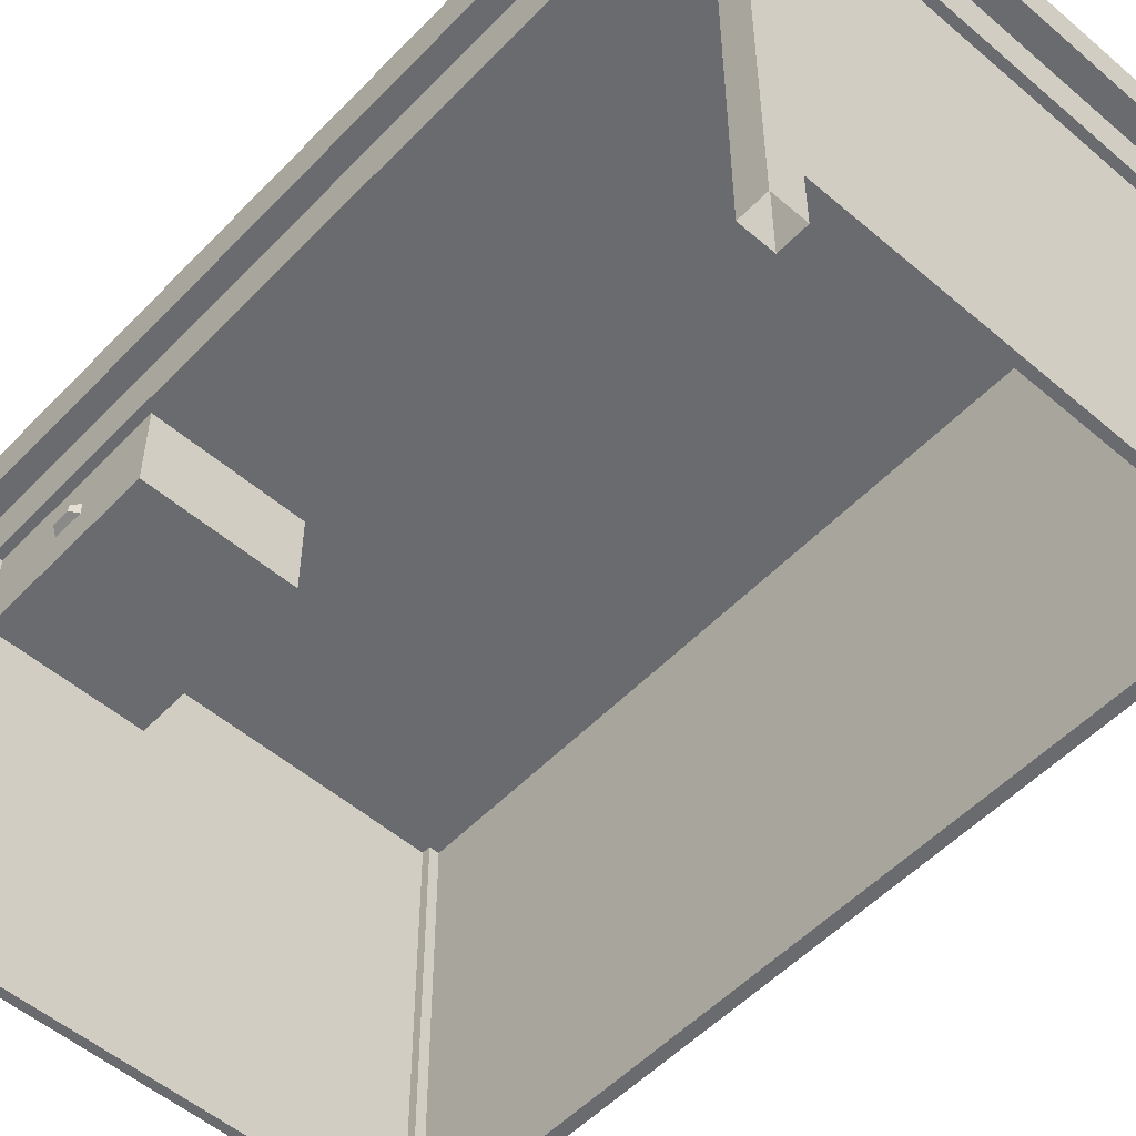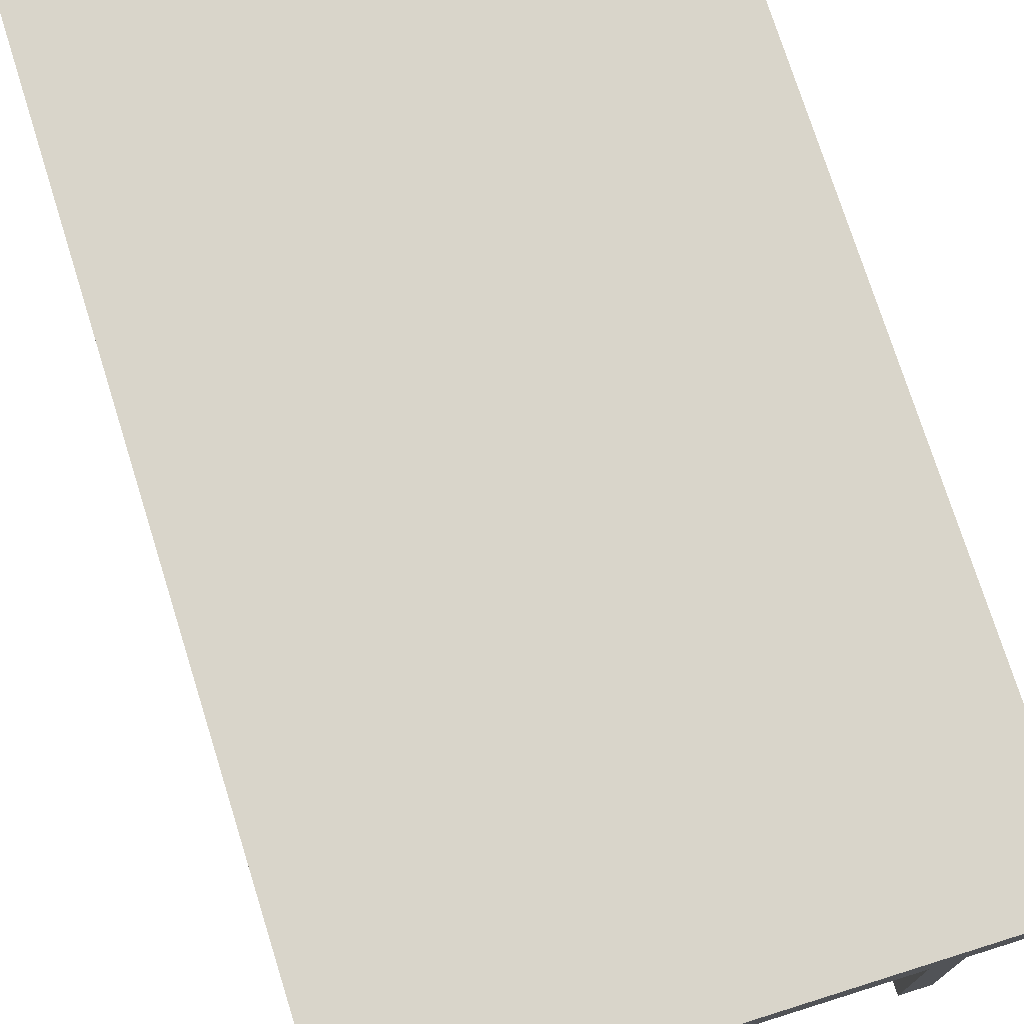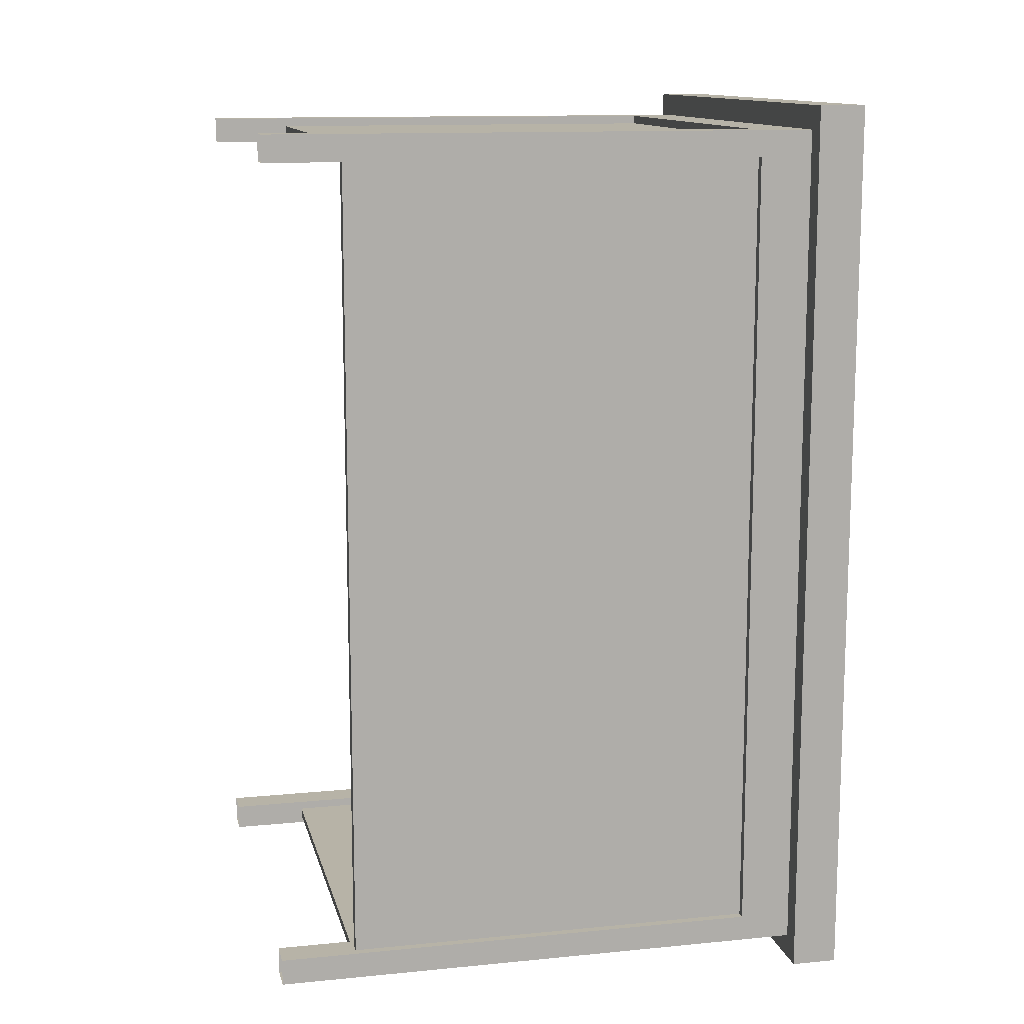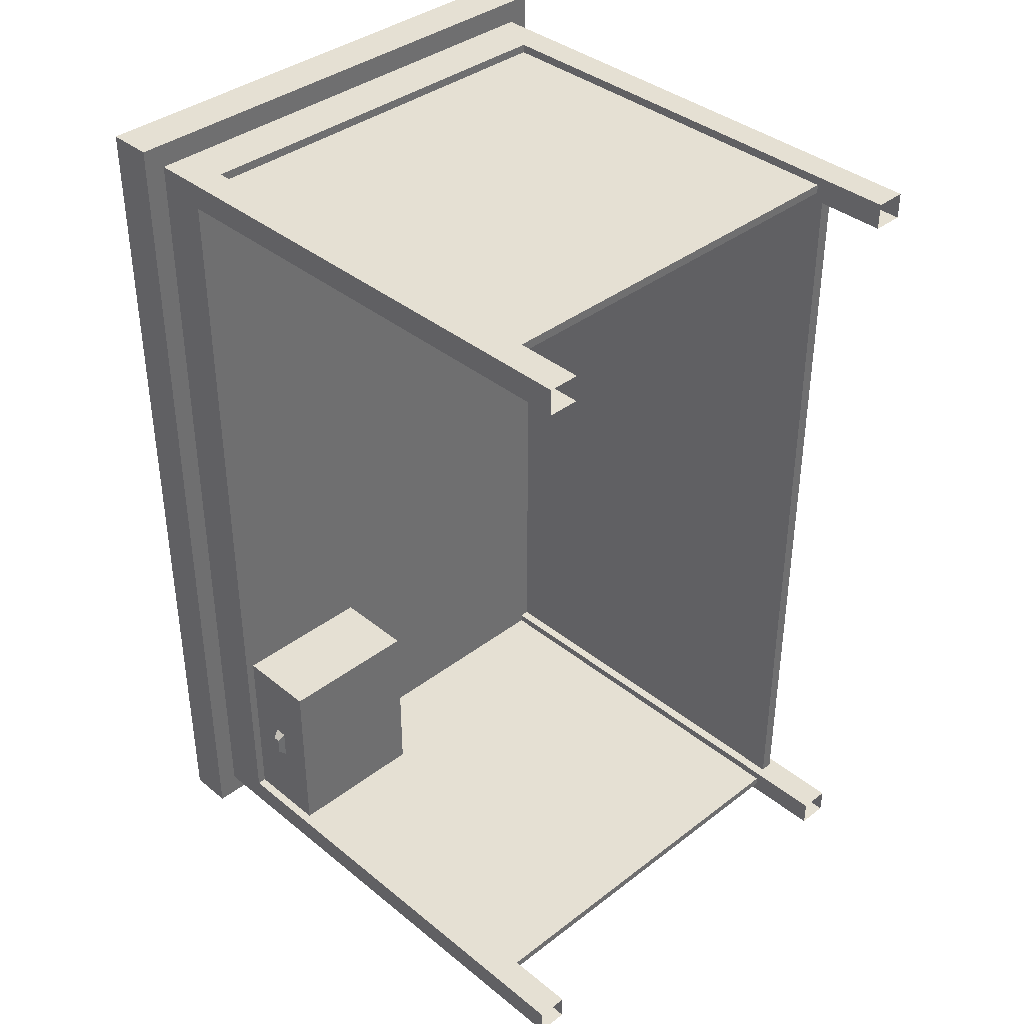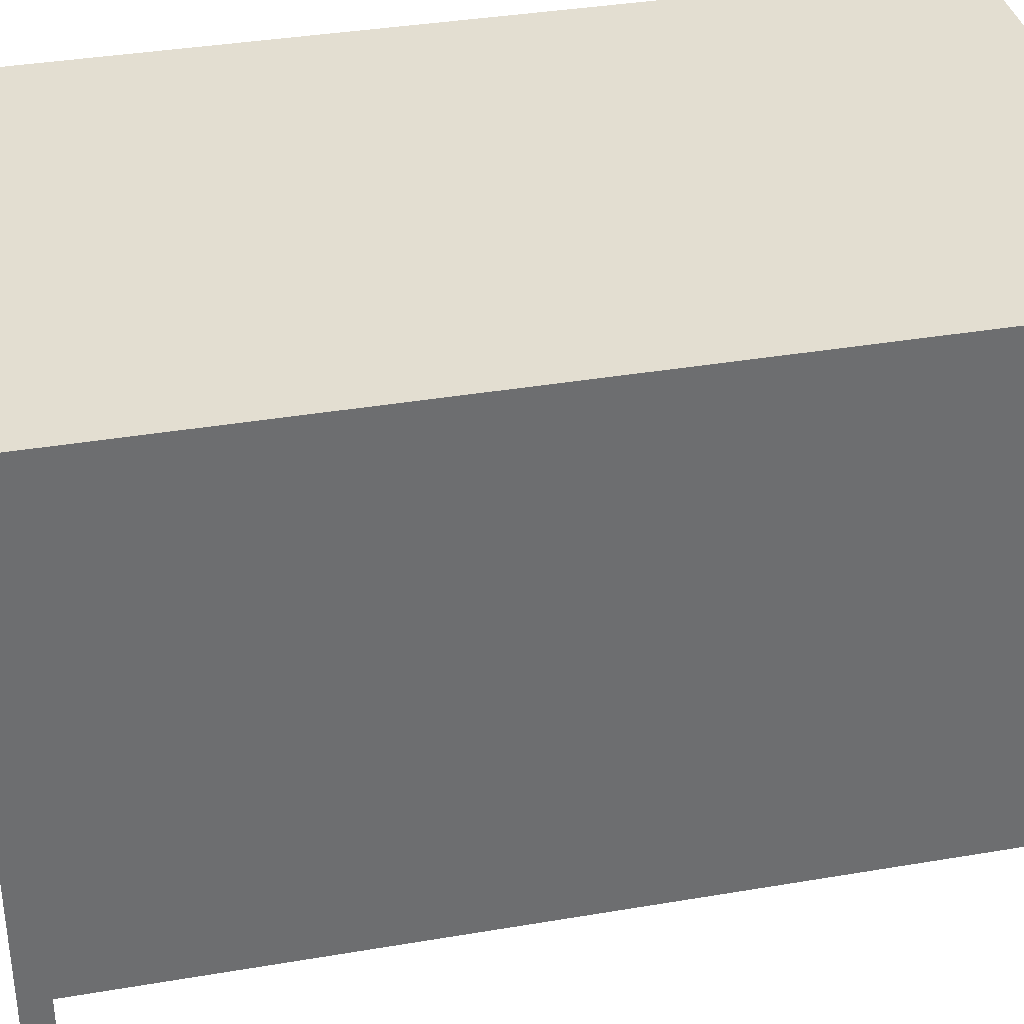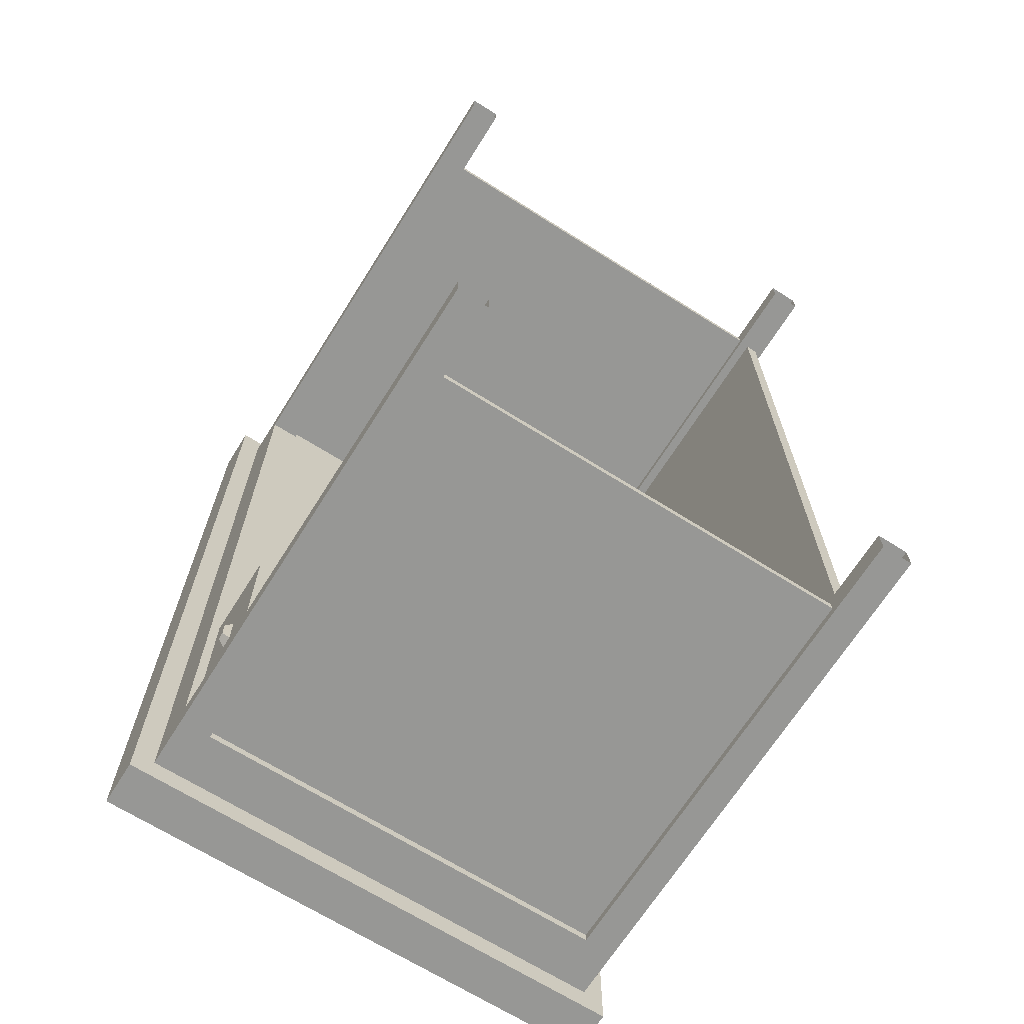
<metadata>
{"format":"obj","ext":"obj","renderer":"f3d","projection":"perspective","resolution":1024,"background":"white","views":[{"elev":-53.3,"azim":137.6,"up":"+Z"},{"elev":74.6,"azim":162.6,"up":"+Z"},{"elev":12.6,"azim":-102.9,"up":"+Y"},{"elev":38.0,"azim":135.8,"up":"+Y"},{"elev":36.1,"azim":-102.6,"up":"+Z"},{"elev":-68.1,"azim":147.8,"up":"+Y"}]}
</metadata>
<code>
o Desk_Desk_Cube
v 0.2026 0.3993 0.5089
v 0.2111 0.3993 0.4604
v 0.2026 0.3993 0.4604
v 0.182 0.3748 0.4604
v -0.21 0.383 0.4604
v 0.182 0.383 0.4604
v -0.2392 -0.3748 0.4604
v -0.2312 0.3748 0.4604
v -0.2312 -0.3748 0.4604
v -0.21 0.3993 0.4604
v 0.182 0.3993 0.5089
v 0.182 0.3993 0.4604
v 0.2111 0.3993 0.0719
v 0.2026 0.3993 0
v 0.2026 0.3993 0.0719
v 0.182 0.3748 0.0719
v 0.2026 0.3748 0
v 0.2026 0.3748 0.0719
v 0.182 -0.199 0.4604
v 0.2026 0.3748 0.4604
v 0.2026 -0.199 0.4604
v 0.2111 -0.3748 0.4604
v 0.2111 0.3748 0.4604
v -0.2392 0.3748 0.5089
v -0.2392 0.3748 0.4604
v 0.2111 -0.3748 0.5089
v -0.21 0.3748 0
v -0.21 0.3993 0
v -0.21 0.3912 0.0719
v 0.182 0.3993 0
v 0.182 0.3748 0
v 0.182 0.383 0.0719
v -0.2392 0.3993 0
v -0.2392 0.3748 0.0719
v -0.2392 0.3993 0.0719
v 0.2111 0.3748 0.5089
v 0.2111 0.3993 0.5089
v -0.2392 0.3993 0.5089
v 0.2111 0.3748 0
v 0.2111 0.3748 0.0719
v -0.2392 0.3748 0
v -0.2196 0.3748 0.0719
v -0.21 0.3993 0.0719
v -0.21 0.3993 0.5089
v -0.2392 0.3993 0.4604
v -0.2196 0.3748 0.4604
v -0.21 0.3748 0.0719
v -0.21 0.3748 0.4604
v -0.21 0.3912 0.4604
v -0.21 0.383 0.0719
v -0.2312 0.3748 0.0719
v 0.182 0.3912 0.0719
v 0.182 0.3912 0.4604
v 0.2111 -0.3993 0.4604
v 0.2026 -0.3993 0.5089
v 0.2026 -0.3993 0.4604
v -0.21 -0.383 0.4604
v -0.21 -0.3748 0.4604
v 0.06182 -0.3748 0.4604
v -0.21 -0.3993 0.4604
v 0.182 -0.3993 0.5089
v -0.21 -0.3993 0.5089
v 0.2026 -0.3993 0.0719
v 0.2111 -0.3993 0
v 0.2111 -0.3993 0.0719
v 0.2026 -0.3748 0
v 0.182 -0.3748 0.0719
v 0.2026 -0.3748 0.0719
v -0.21 -0.3748 0
v -0.21 -0.383 0.0719
v -0.21 -0.3912 0.0719
v 0.182 -0.3993 0
v 0.182 -0.3912 0.0719
v 0.182 -0.383 0.0719
v -0.2392 -0.3993 0
v -0.2392 -0.3748 0.0719
v -0.2392 -0.3748 0
v 0.2026 -0.3993 0
v 0.2111 -0.3748 0
v 0.2111 -0.3993 0.5089
v -0.2392 -0.3993 0.4604
v -0.2392 -0.3748 0.5089
v -0.21 -0.3993 0
v -0.2196 -0.3748 0.4604
v -0.2312 -0.3748 0.0719
v -0.2196 -0.3748 0.0719
v -0.2392 -0.3993 0.0719
v -0.2392 -0.3993 0.5089
v -0.21 -0.3748 0.0719
v -0.21 -0.3993 0.0719
v -0.21 -0.3912 0.4604
v 0.182 -0.383 0.4604
v 0.182 -0.3748 0.4604
v 0.2026 -0.3748 0.4604
v 0.182 -0.3993 0.4604
v 0.182 -0.3912 0.4604
v 0.182 -0.3993 0.0719
v 0.2111 -0.3748 0.0719
v 0.182 -0.3748 0
v 0.182 0.3993 0.0719
v 0.2111 0.3993 0
v 0.182 -0.3748 0.3805
v 0.2026 -0.199 0.3805
v 0.2026 -0.3748 0.3805
v 0.182 -0.199 0.3805
v 0.2026 -0.2724 0.4263
v 0.2095 -0.2785 0.417
v 0.2026 -0.2724 0.4146
v 0.2095 -0.2954 0.4238
v 0.2095 -0.2785 0.4238
v 0.2026 -0.3015 0.4263
v 0.2026 -0.3015 0.4146
v 0.2095 -0.2954 0.417
v 0.2026 0.4218 0.5089
v 0.182 -0.3748 0.552
v 0.2026 0.3748 0.552
v 0.182 0.3748 0.552
v 0.2026 0.4218 0.552
v 0.2313 0.4218 0.5089
v -0.2593 -0.3748 0.5089
v 0.2313 -0.3748 0.5089
v 0.2313 0.3748 0.5089
v 0.2313 -0.3748 0.552
v 0.182 0.4218 0.5089
v 0.2026 -0.3748 0.552
v 0.2313 0.3748 0.552
v -0.21 0.4218 0.552
v -0.21 0.4218 0.5089
v 0.2313 0.4218 0.552
v -0.2593 0.4218 0.552
v -0.2593 0.3748 0.5089
v -0.2593 0.3748 0.552
v 0.182 0.4218 0.552
v -0.21 0.3748 0.552
v -0.2593 0.4218 0.5089
v -0.2593 -0.3748 0.552
v 0.2026 -0.4218 0.5089
v 0.2313 -0.4218 0.5089
v 0.2026 -0.4218 0.552
v 0.182 -0.4218 0.5089
v -0.21 -0.4218 0.552
v -0.21 -0.4218 0.5089
v 0.2313 -0.4218 0.552
v -0.2593 -0.4218 0.5089
v -0.21 -0.3748 0.552
v 0.182 -0.4218 0.552
v -0.2593 -0.4218 0.552
v 0.06182 -0.199 0.3805
v 0.06182 -0.199 0.4604
v 0.06182 -0.3748 0.3805
f 72 78 63 97
f 126 122 119 129
f 102 150 148 105
f 59 150 102 93
f 85 76 7 9
f 139 143 123 125
f 134 145 115 117
f 22 21 23
f 138 143 139 137
f 140 146 141 142
f 16 32 30 31
f 42 51 41 27
f 137 139 146 140
f 87 90 60 81
f 10 44 11 12
f 90 71 91 60
f 65 98 22 54
f 36 23 2 37
f 69 77 85 86
f 75 87 76 77
f 11 1 3 12
f 79 66 68 98
f 2 13 15 3
f 96 91 71 73
f 133 127 134 117
f 54 80 55 56
f 63 78 64 65
f 6 5 50 32
f 83 90 87 75
f 18 17 39 40
f 144 147 136 120
f 48 47 50 5
f 74 73 71 70
f 112 111 94 104
f 22 26 80 54
f 79 98 65 64
f 127 133 124 128
f 69 70 71
f 72 73 74
f 81 60 62 88
f 109 113 107 110
f 4 48 5 6
f 21 103 105 19
f 70 89 58 57
f 11 124 114 1
f 12 100 52 53
f 4 19 149 48
f 89 86 84 58
f 4 16 18 20
f 39 101 13 40
f 13 101 14 15
f 23 40 13 2
f 42 46 84 86
f 1 37 2 3
f 76 87 81 7
f 6 32 16 4
f 44 10 45 38
f 115 125 116 117
f 25 34 51 8
f 46 42 47 48
f 10 43 35 45
f 15 14 30 100
f 16 31 17 18
f 7 25 8 9
f 45 35 34 25
f 67 74 92 93
f 60 91 96 95
f 136 145 134 132
f 98 68 94 22
f 33 41 34 35
f 68 67 93 94
f 127 128 135 130
f 145 141 146 115
f 126 129 118 116
f 112 113 109 111
f 102 105 103 104
f 149 59 57 58
f 111 109 110 106
f 94 21 22
f 21 20 23
f 29 50 27
f 50 47 27
f 32 52 30
f 52 100 30
f 47 42 27
f 51 34 41
f 93 92 59
f 92 57 59
f 43 29 27 28
f 69 89 70
f 83 69 71 90
f 72 97 73
f 89 69 86
f 77 76 85
f 137 140 61 55
f 73 97 95 96
f 63 65 54 56
f 121 26 36 122
f 99 72 74 67
f 3 15 100 12
f 140 142 62 61
f 130 135 131 132
f 20 18 40 23
f 7 82 24 25
f 28 33 35 43
f 97 63 56 95
f 37 122 36
f 122 126 123 121
f 38 131 135
f 136 147 141 145
f 60 95 61 62
f 49 29 43 10
f 38 128 44
f 56 55 61 95
f 44 128 124 11
f 125 123 126 116
f 53 52 29 49
f 120 131 24 82
f 85 51 42 86
f 121 80 26
f 118 129 119 114
f 120 88 144
f 53 49 10 12
f 115 146 139 125
f 142 88 62
f 84 46 48 58
f 8 51 85 9
f 19 105 148 149
f 149 148 150 59
f 142 141 147 144
f 92 74 70 57
f 127 130 132 134
f 81 88 82 7
f 118 133 117 116
f 19 4 20 21
f 106 110 107 108
f 133 118 114 124
f 29 52 32 50
f 80 137 55
f 23 36 26 22
f 121 123 143 138
f 37 114 119
f 38 45 25 24
f 66 99 67 68
f 112 103 108
f 112 108 107 113
f 108 103 21 106
f 120 136 132 131
f 111 21 94
f 37 119 122
f 38 24 131
f 38 135 128
f 121 138 80
f 120 82 88
f 142 144 88
f 58 48 149
f 80 138 137
f 37 1 114
f 112 104 103
f 111 106 21

</code>
